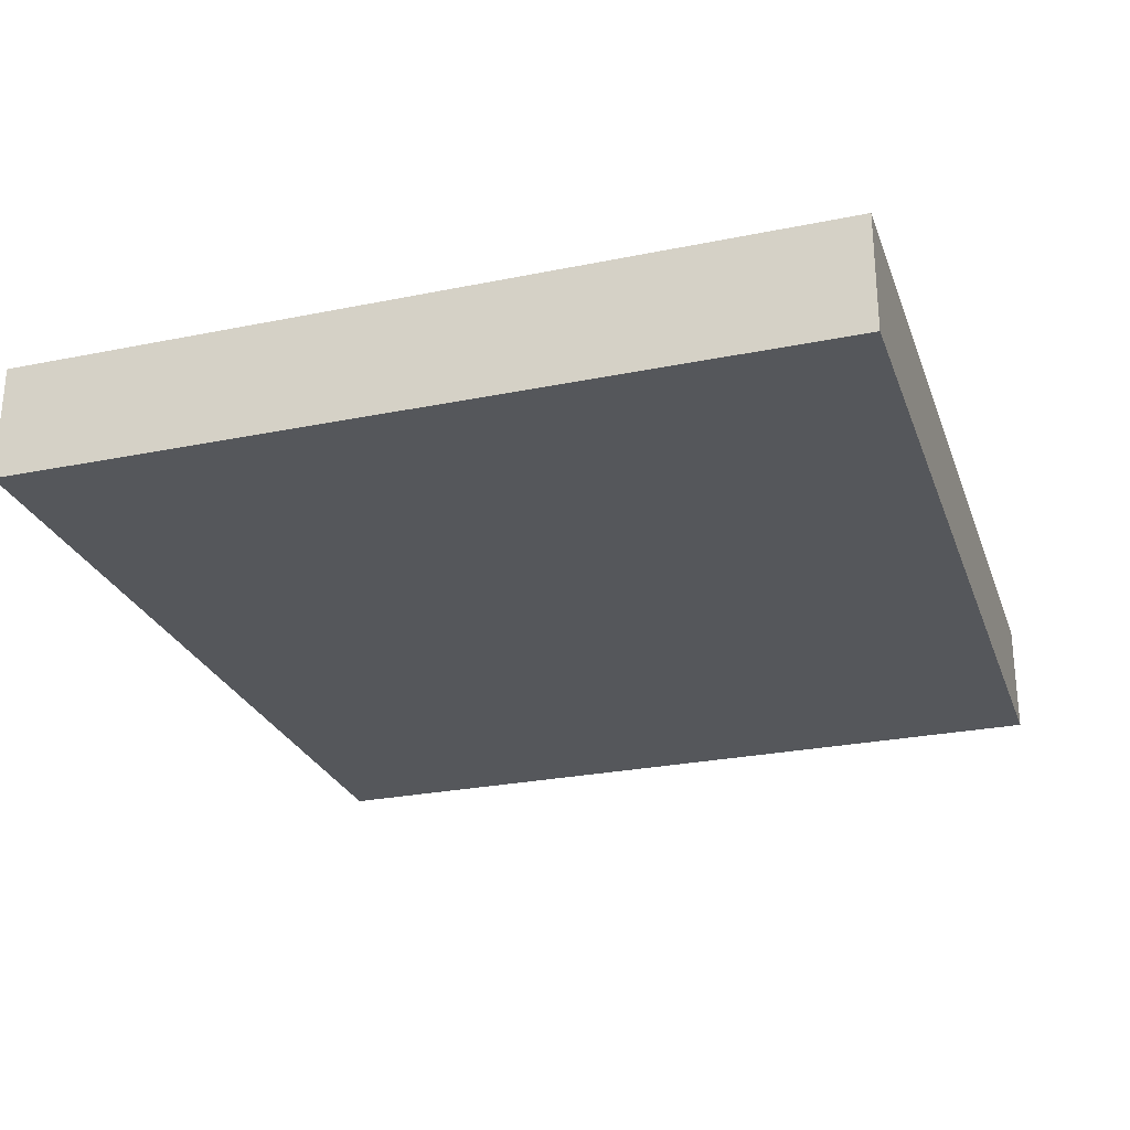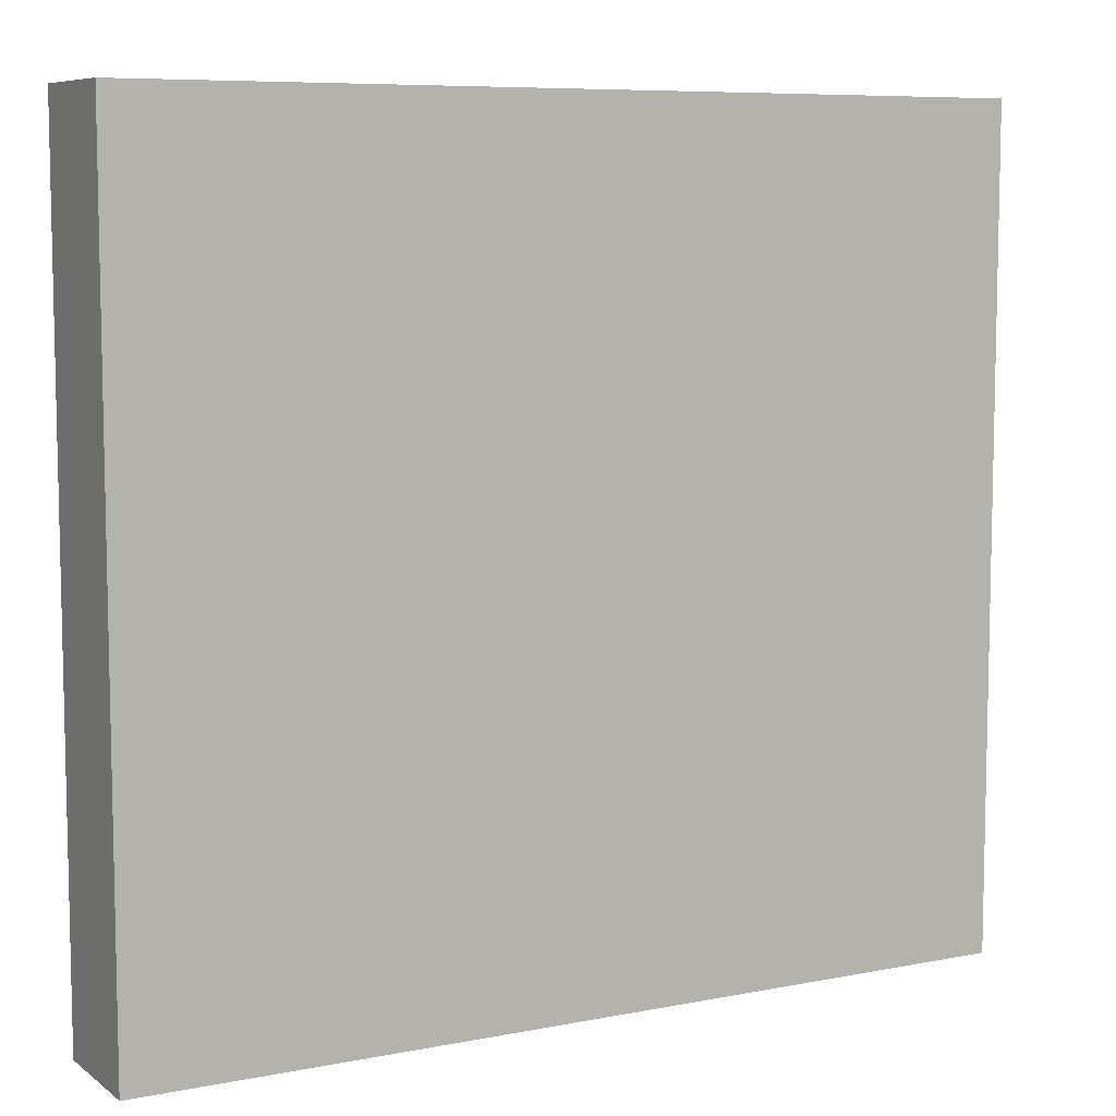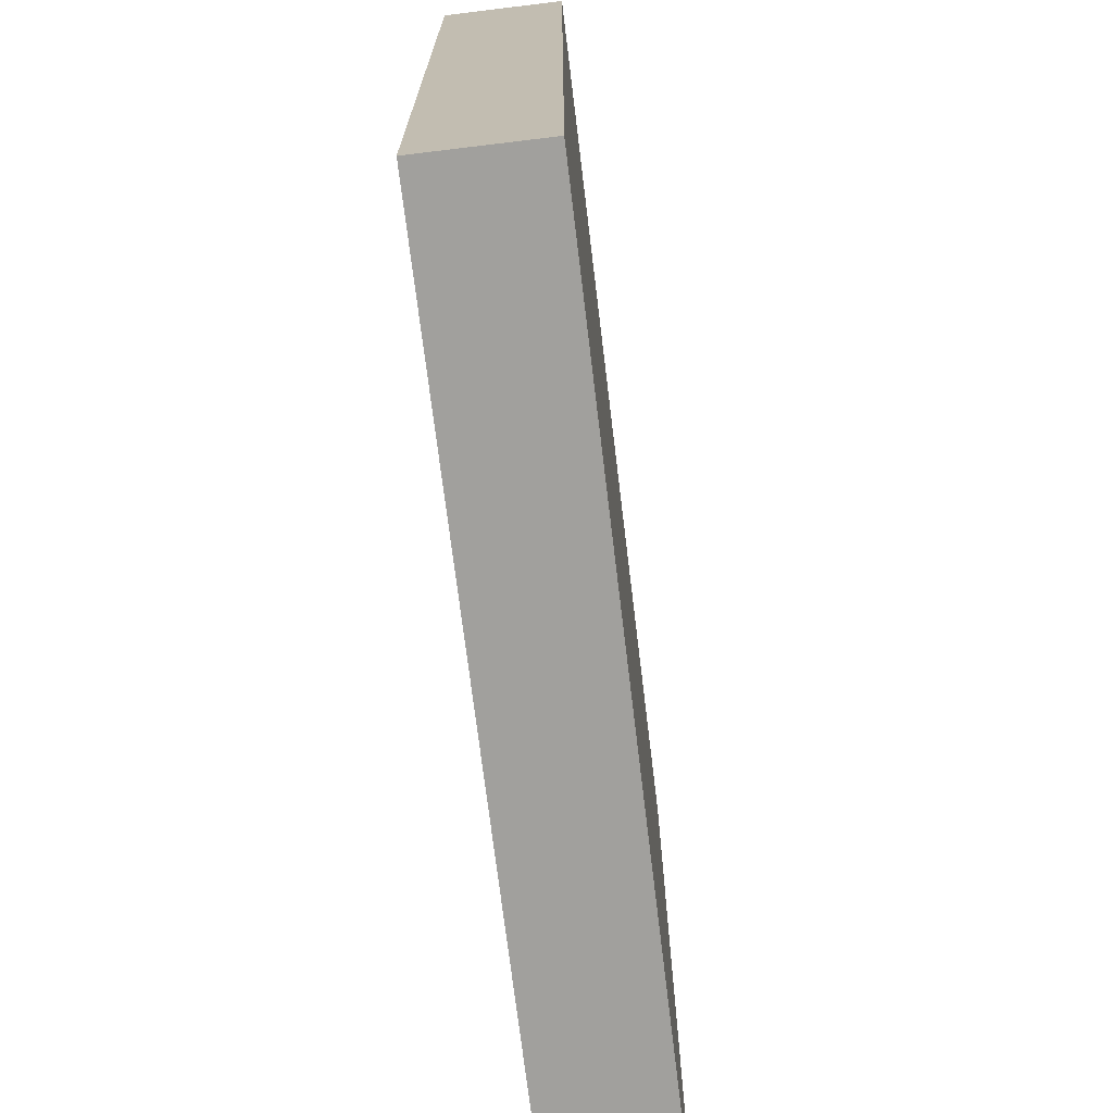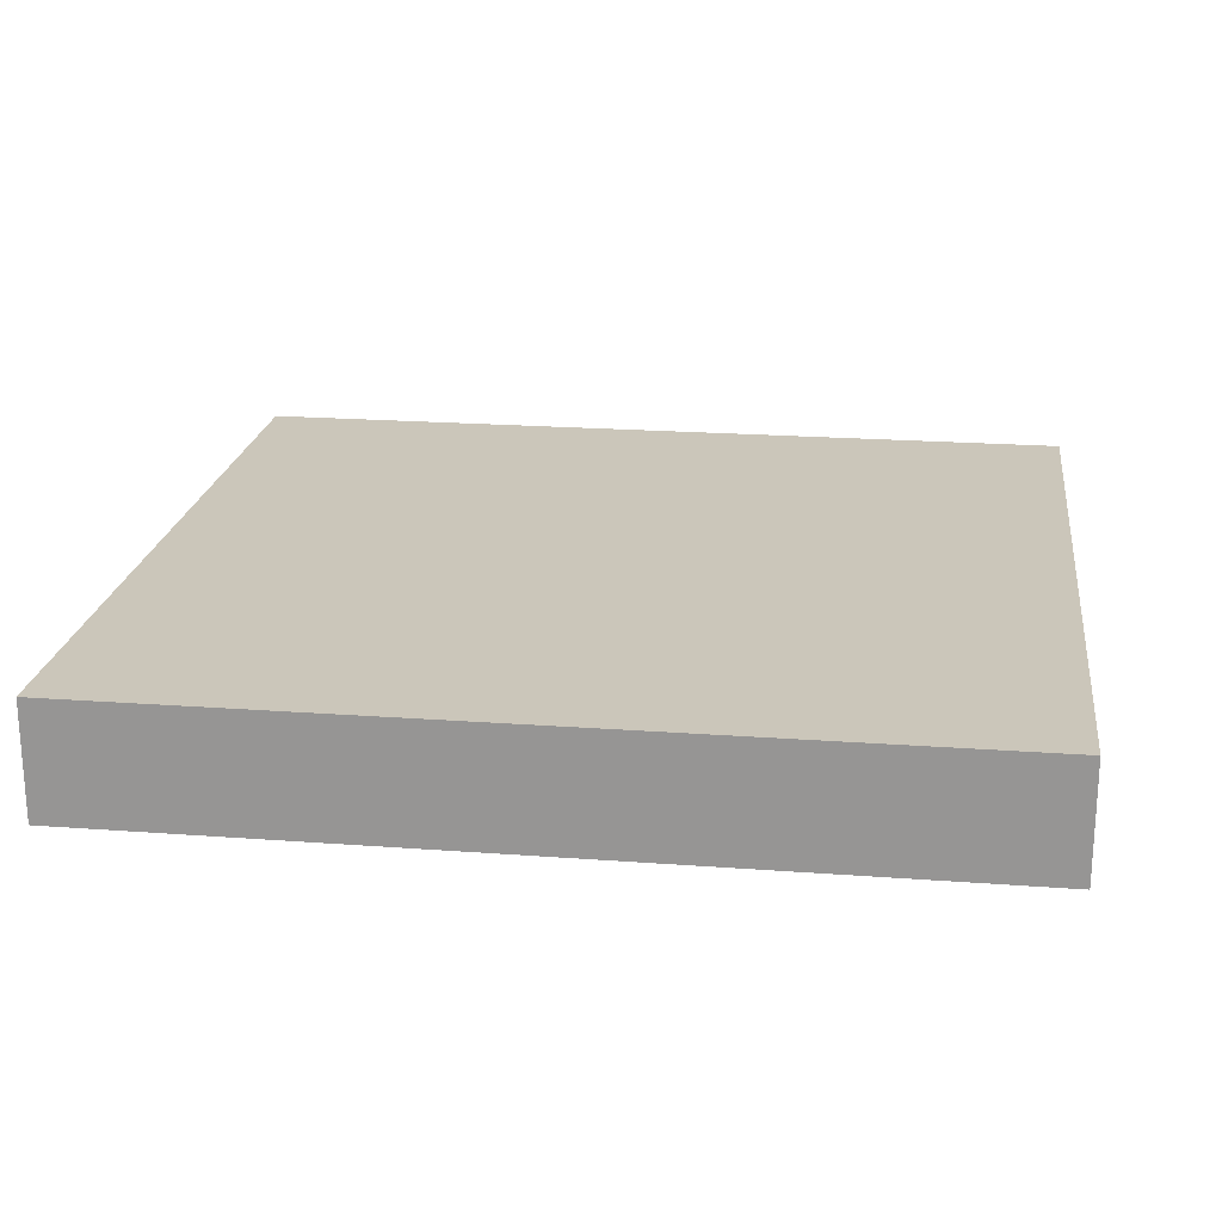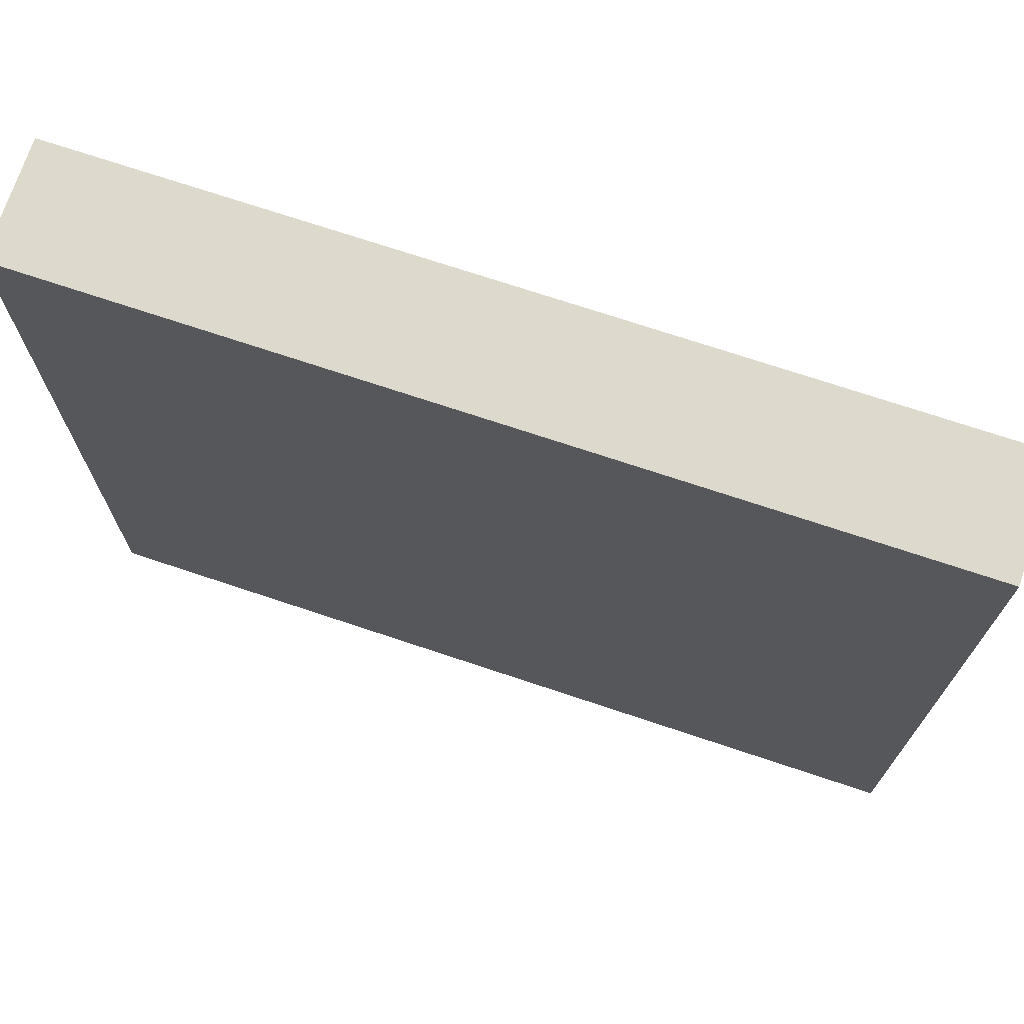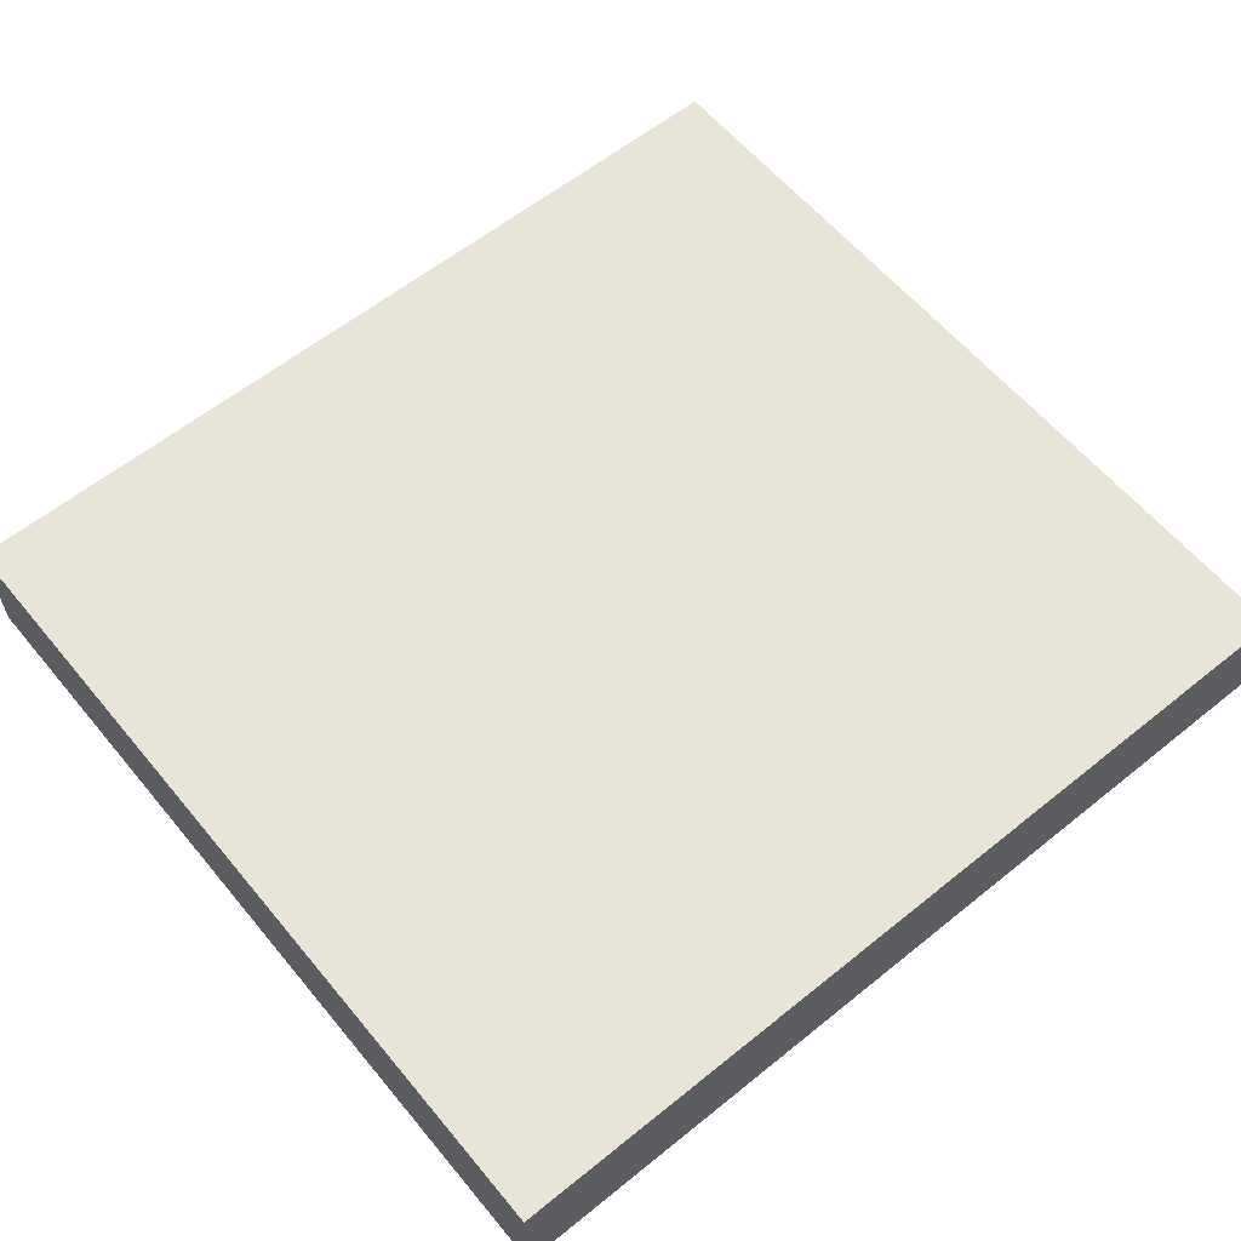
<metadata>
{"format":"obj","ext":"obj","renderer":"f3d","projection":"perspective","resolution":1024,"background":"white","views":[{"elev":-26.6,"azim":-72.3,"up":"+Z"},{"elev":7.8,"azim":151.2,"up":"+Y"},{"elev":-71.6,"azim":-83.1,"up":"+Y"},{"elev":21.1,"azim":7.6,"up":"+Z"},{"elev":72.0,"azim":18.5,"up":"+Y"},{"elev":60.2,"azim":-39.5,"up":"+Z"}]}
</metadata>
<code>
v -64 -512 -128
v -64 -624 -144
v -64 -512 -144
v -64 -624 -128
v -184 -624 -128
v -184 -512 -144
v -184 -624 -144
v -184 -512 -128
f 1 2 3
f 1 4 2
f 5 6 7
f 5 8 6
f 8 3 6
f 8 1 3
f 4 7 2
f 4 5 7
f 5 1 8
f 5 4 1
f 6 2 7
f 6 3 2

</code>
